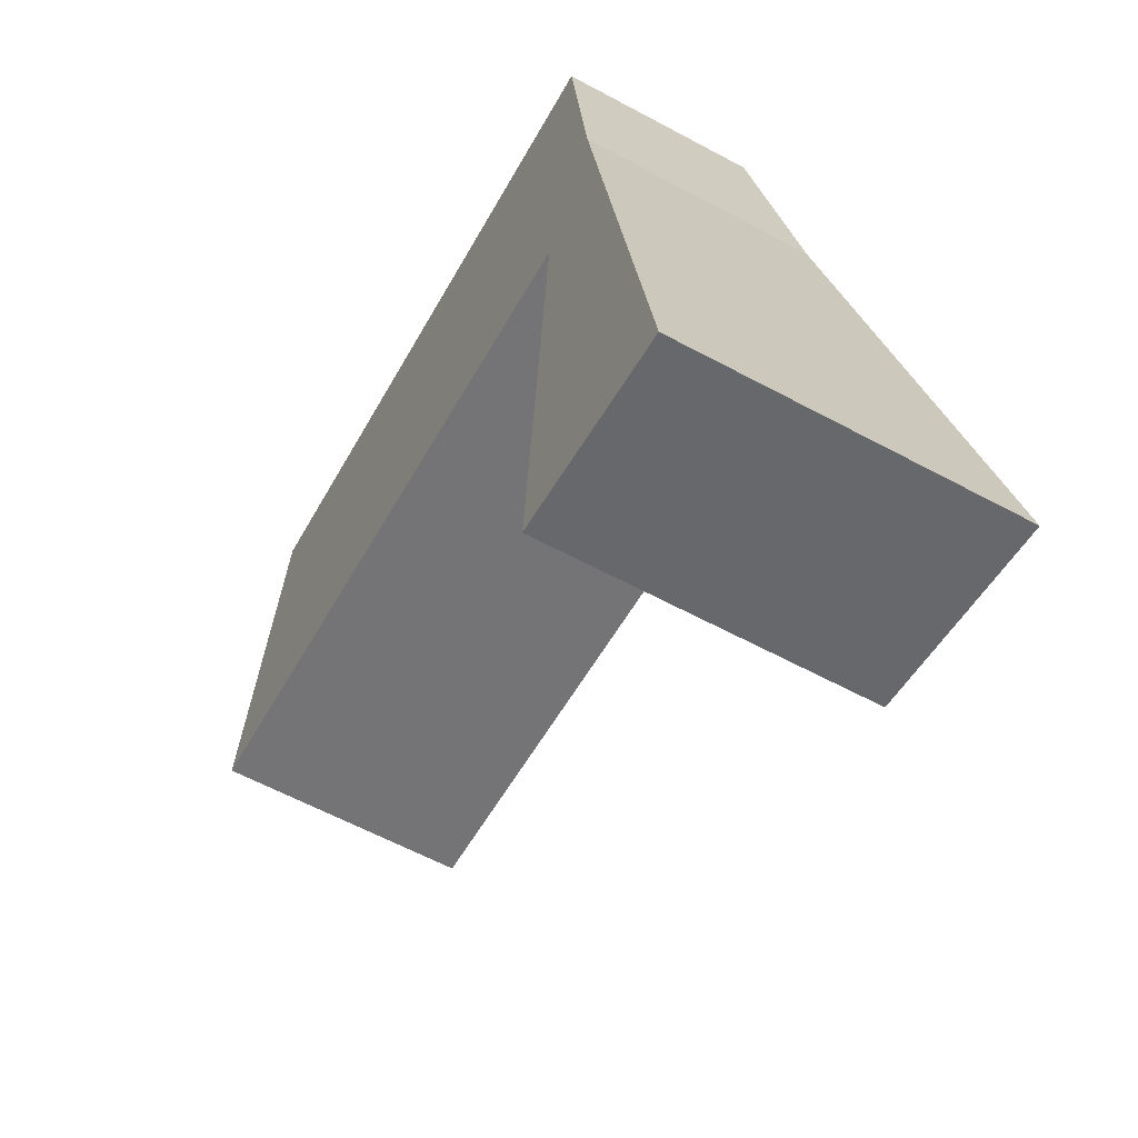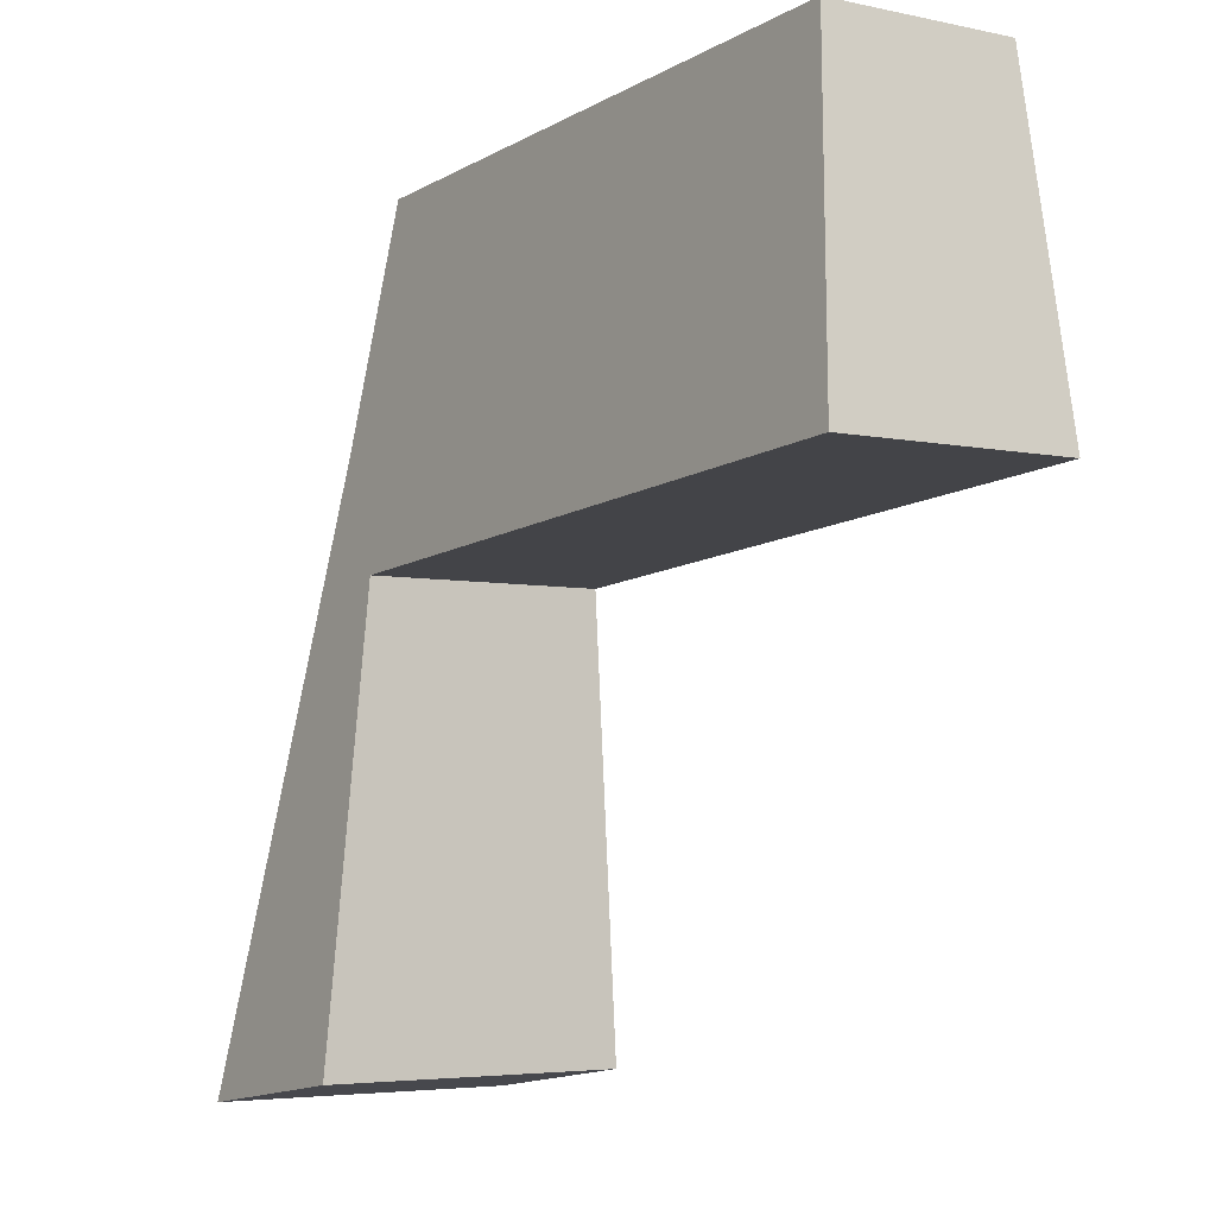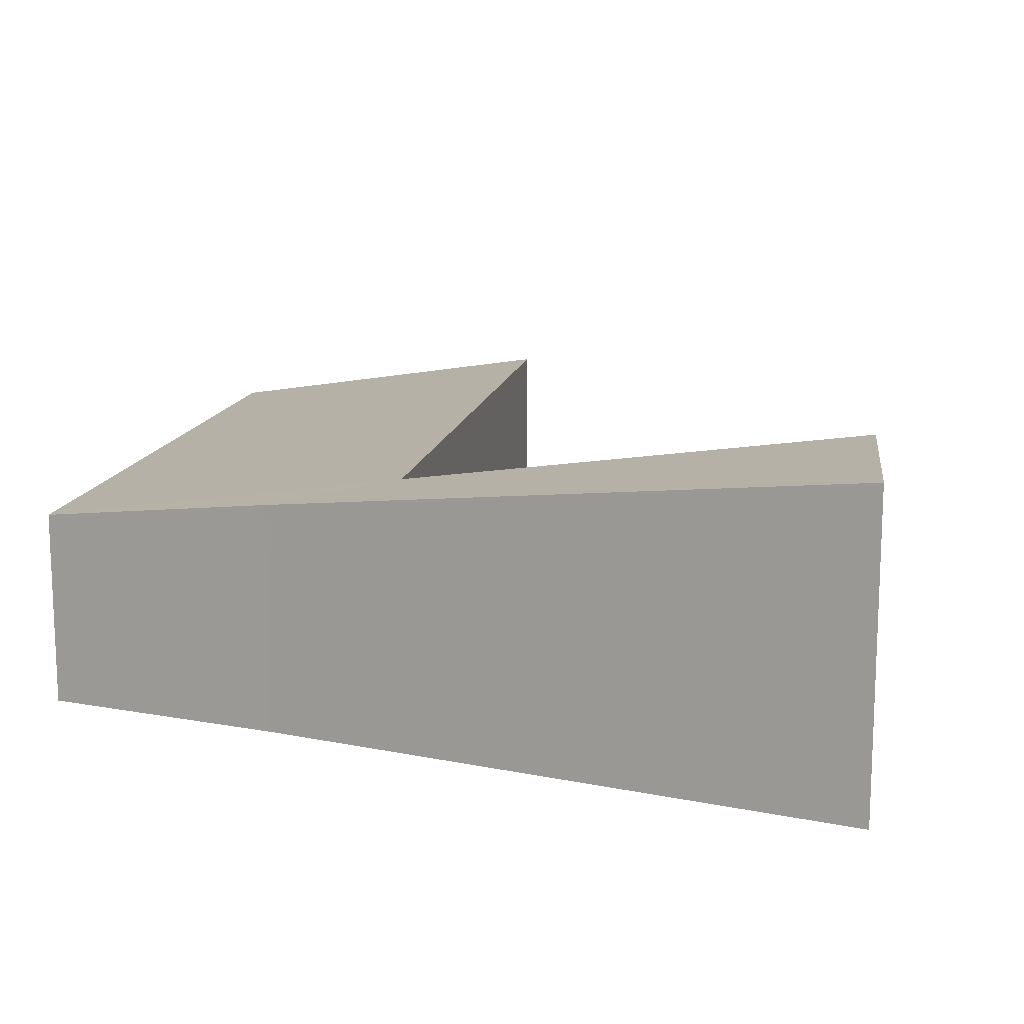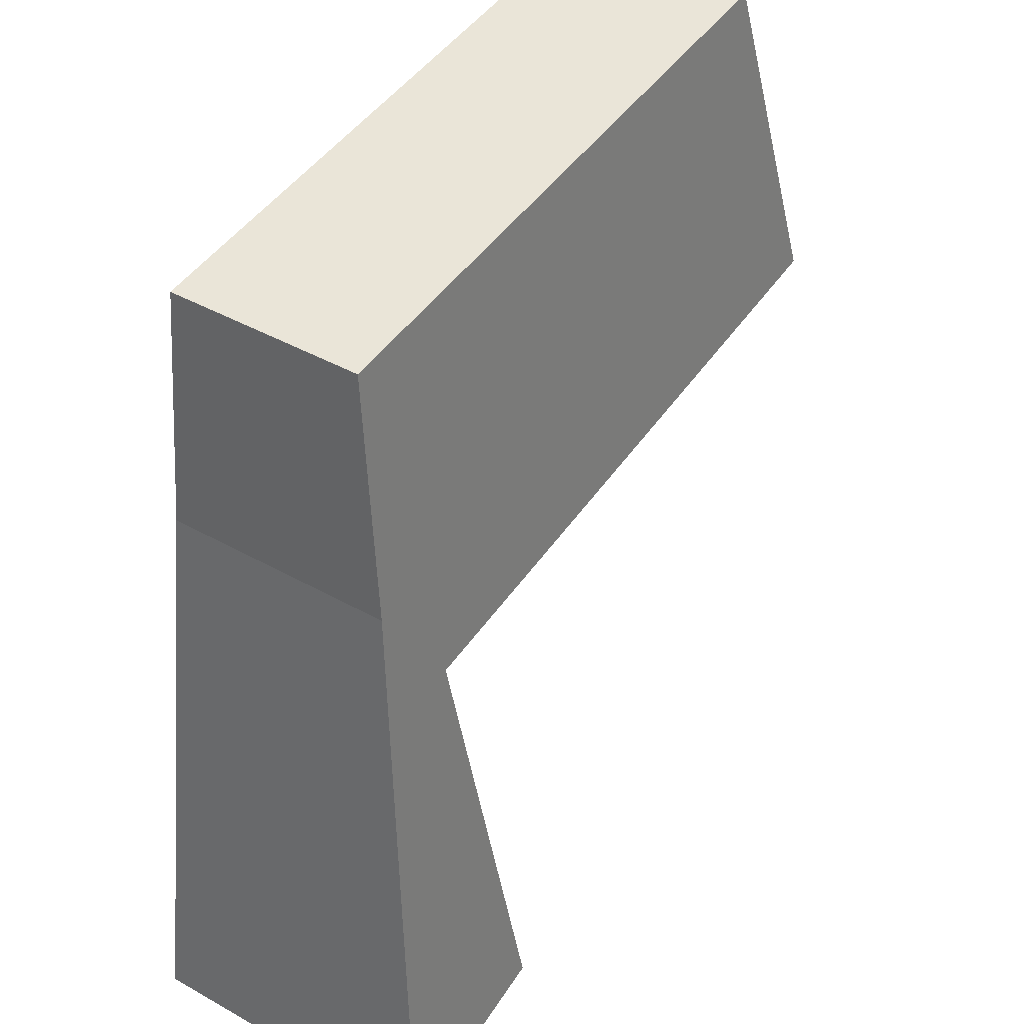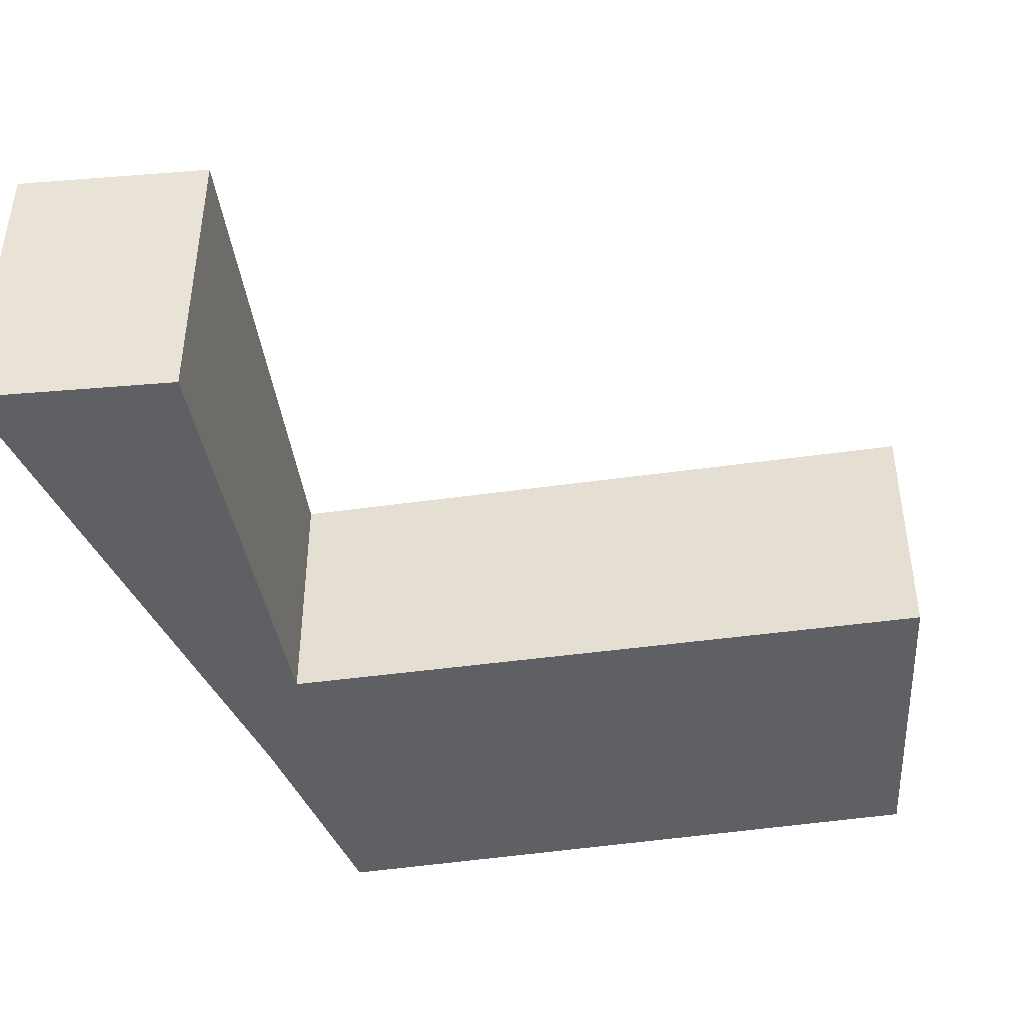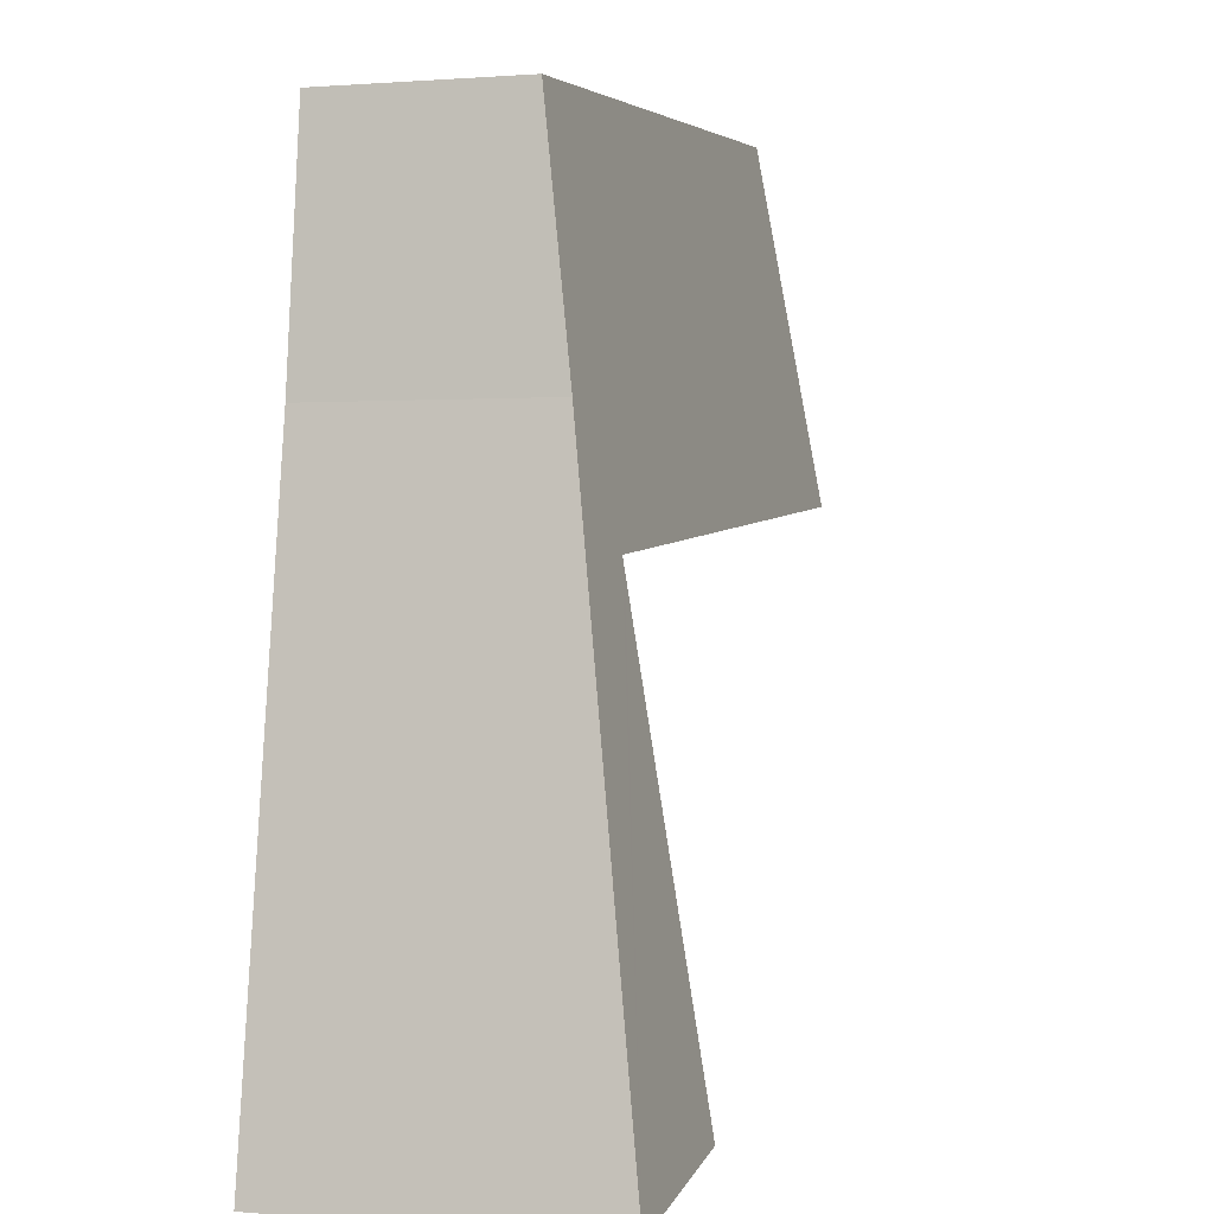
<metadata>
{"format":"obj","ext":"obj","renderer":"f3d","projection":"perspective","resolution":1024,"background":"white","views":[{"elev":-60.5,"azim":61.1,"up":"+Z"},{"elev":-4.7,"azim":-124.6,"up":"+Z"},{"elev":14.3,"azim":105.6,"up":"+Y"},{"elev":43.4,"azim":123.5,"up":"+Z"},{"elev":-42.8,"azim":-165.8,"up":"+Y"},{"elev":0.6,"azim":107.6,"up":"+Z"}]}
</metadata>
<code>
v  0.596 1.78 3.09
v  5.902 2.217 -0.468
v  0 2.217 1.358e-16
v  6.265 1.763 2.762
v  5.894 2.231 -0.568
v  7.359 2.804 -4.785
v  5.59 2.787 -4.521
v  6.712 2.231 -0.633
v  6.525 2.065 0.571
v  0 0 0
v  0.596 -1.892e-16 3.09
v  5.59 2.768e-16 -4.521
v  5.894 3.478e-17 -0.568
v  5.902 2.866e-17 -0.468
v  6.265 -1.691e-16 2.762
v  6.525 -3.496e-17 0.571
v  6.712 3.876e-17 -0.633
v  7.359 2.93e-16 -4.785
g defaultobject
f 1 2 3
f 2 1 4
f 5 6 7
f 6 5 2
f 6 2 8
f 8 2 9
f 9 2 4
f 10 1 3
f 1 10 11
f 12 5 7
f 5 12 13
f 5 13 2
f 2 13 14
f 11 4 1
f 4 11 15
f 4 16 9
f 16 4 15
f 16 8 9
f 8 16 6
f 6 16 17
f 6 17 18
f 18 7 6
f 7 18 12
f 14 3 2
f 3 14 10
f 17 12 18
f 12 17 13
f 13 17 16
f 13 16 14
f 14 16 10
f 10 16 15
f 10 15 11

</code>
